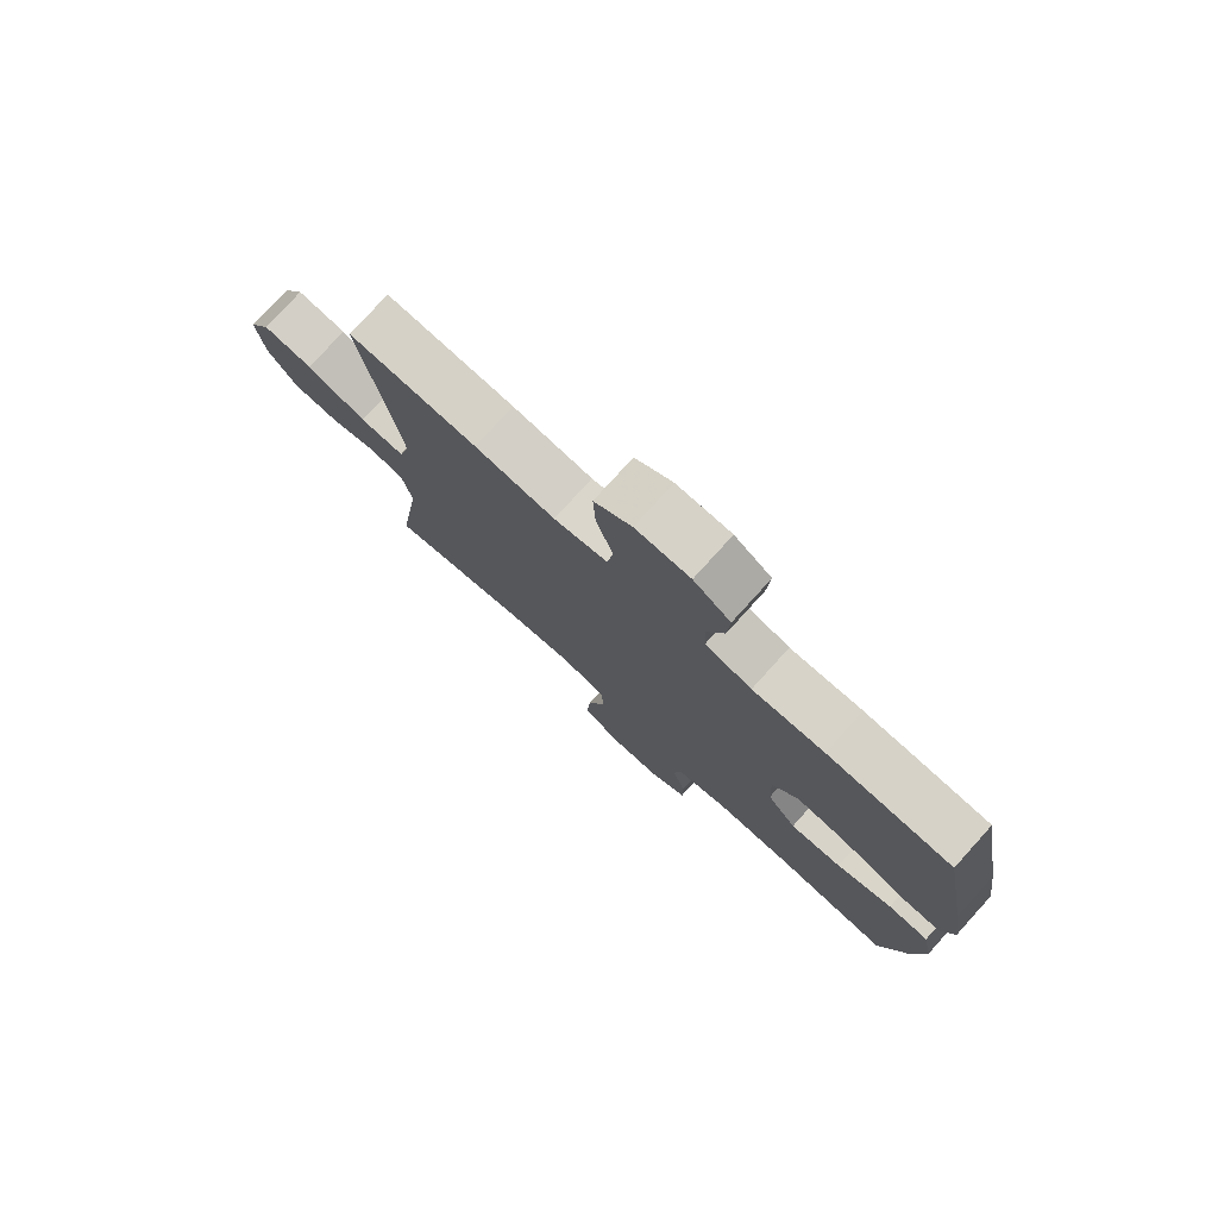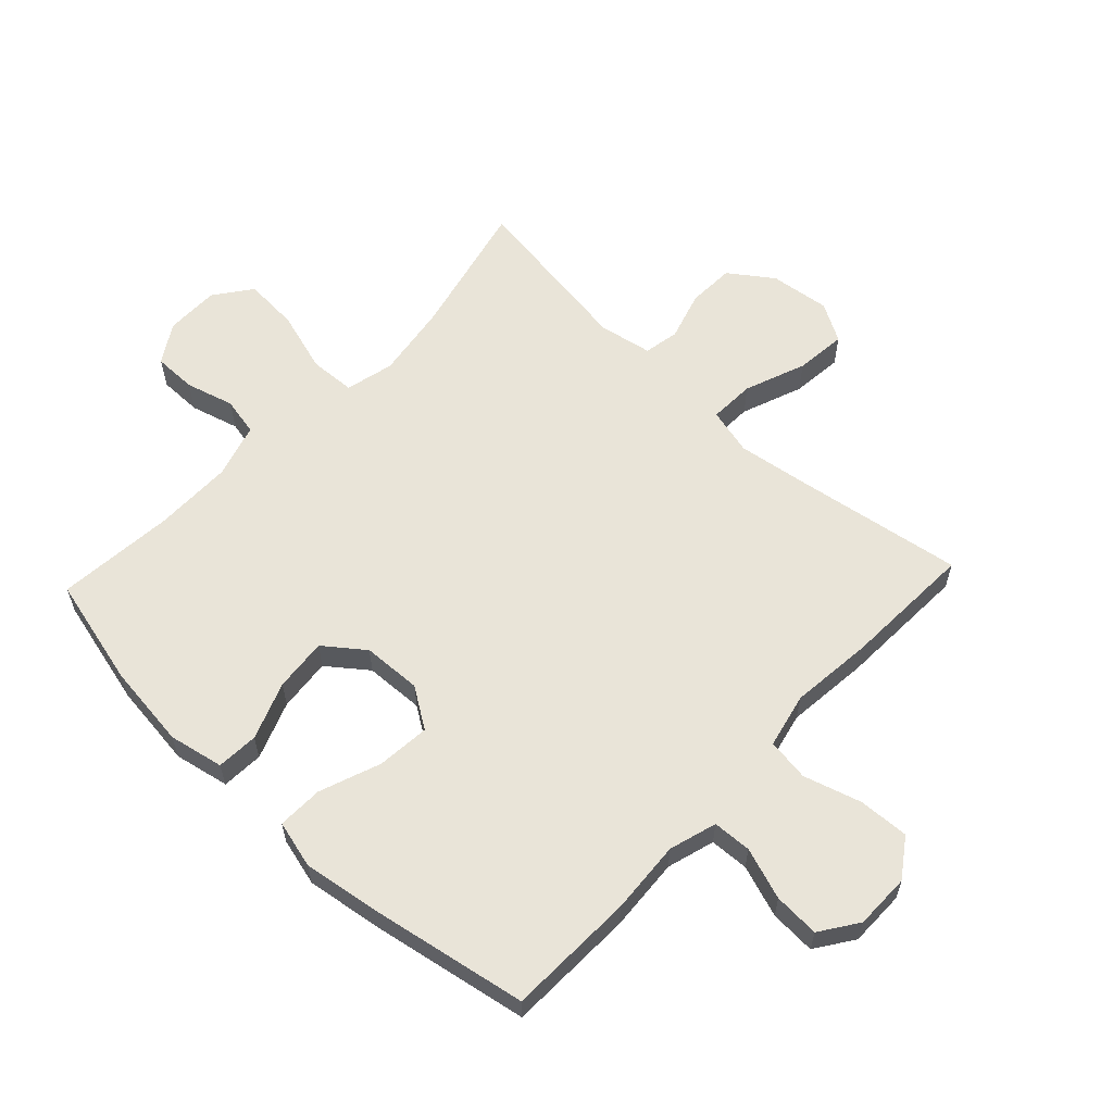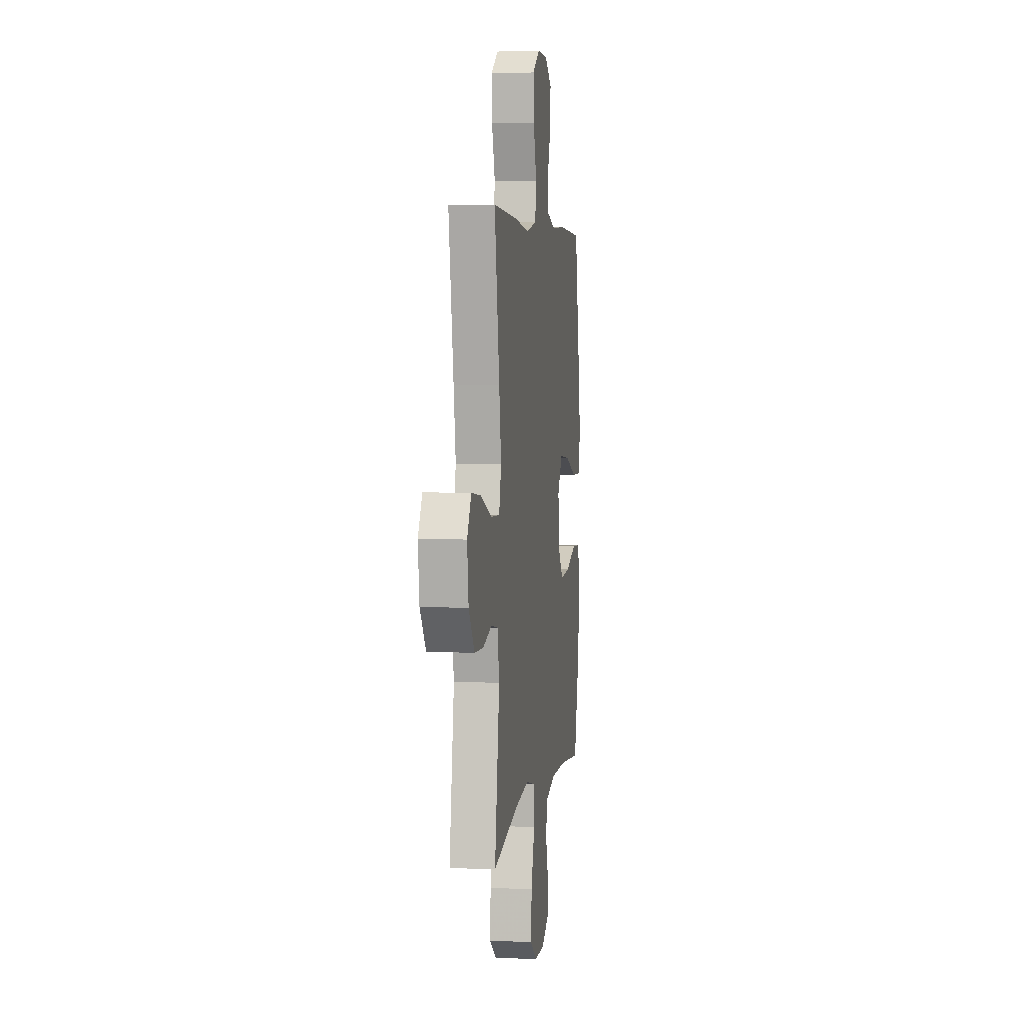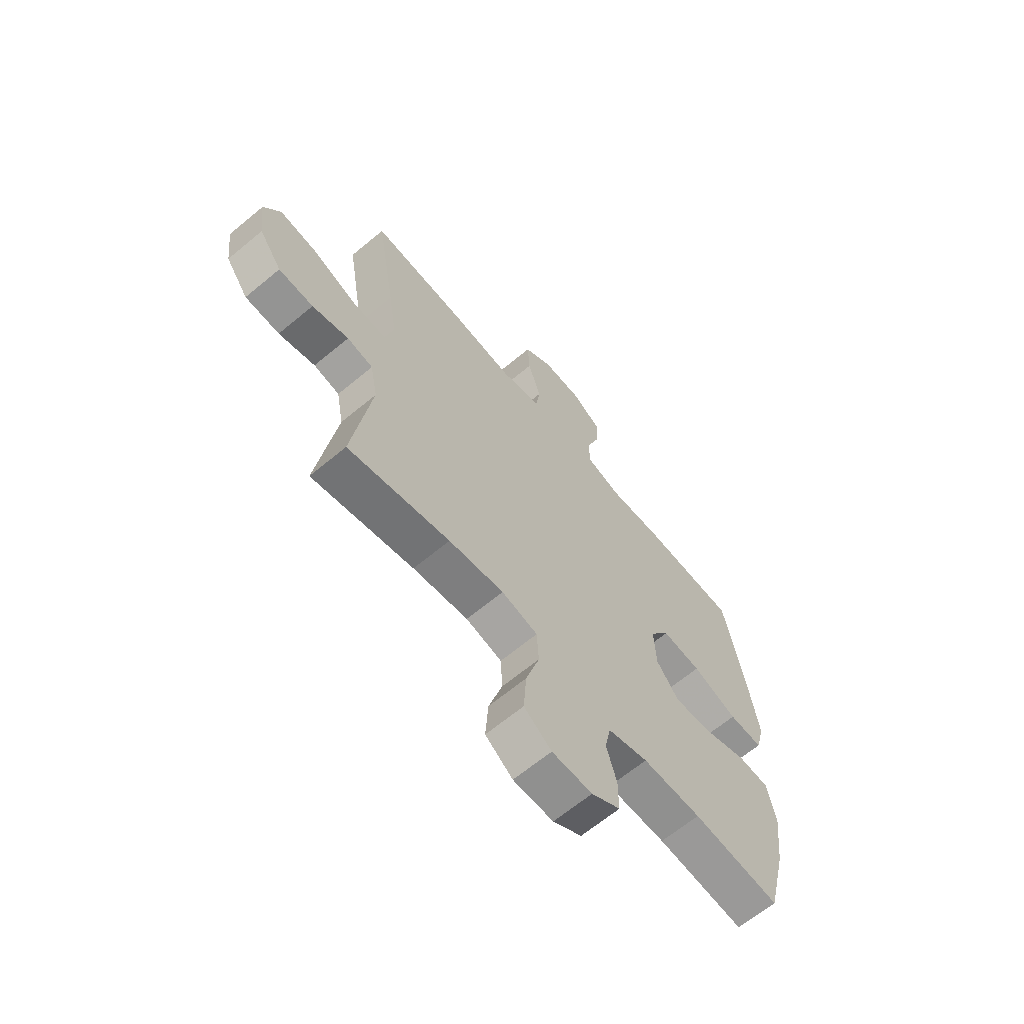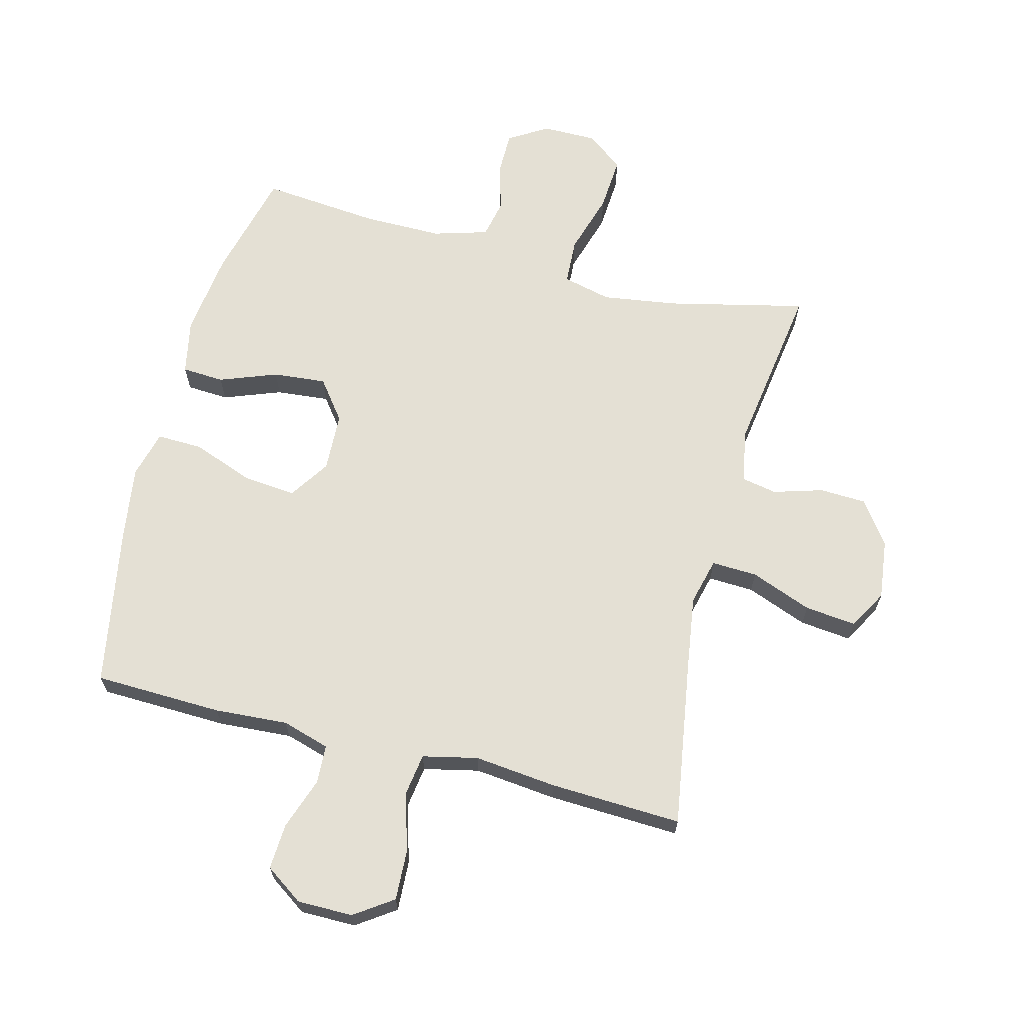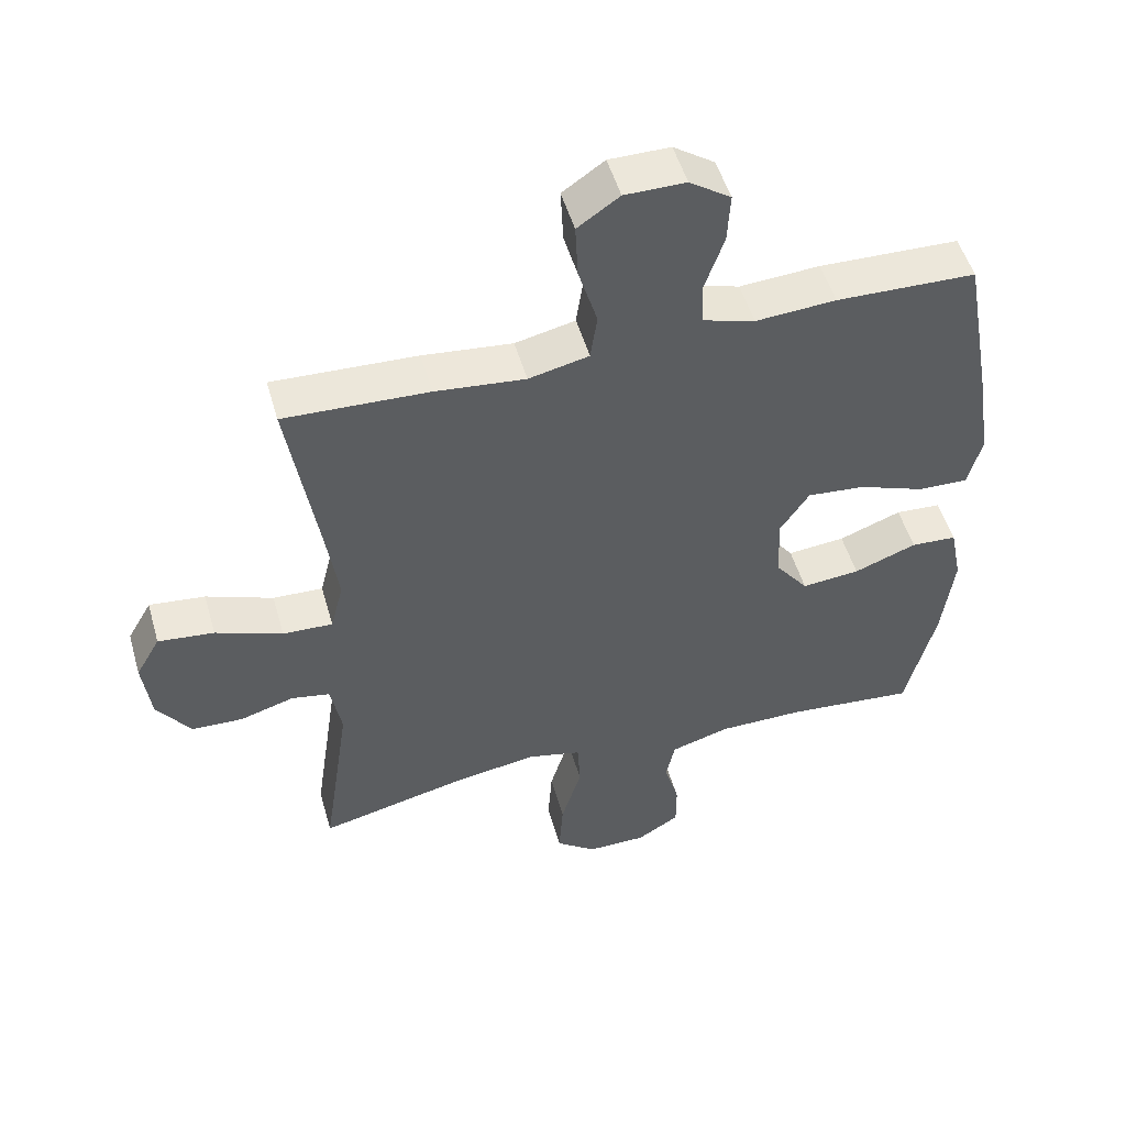
<metadata>
{"format":"obj","ext":"obj","renderer":"f3d","projection":"perspective","resolution":1024,"background":"white","views":[{"elev":77.8,"azim":-137.8,"up":"+Z"},{"elev":60.2,"azim":-46.8,"up":"+Y"},{"elev":4.1,"azim":98.5,"up":"+Z"},{"elev":-65.5,"azim":129.9,"up":"+Z"},{"elev":66.0,"azim":14.5,"up":"+Y"},{"elev":51.1,"azim":164.1,"up":"+Z"}]}
</metadata>
<code>
v -0.5 0.07 -0.5
v -0.544 0.07 -0.322
v -0.561 0.07 -0.185
v -0.543 0.07 -0.096
v -0.475 0.07 -0.092
v -0.382 0.07 -0.127
v -0.296 0.07 -0.135
v -0.247 0.07 -0.071
v -0.243 0.07 0.025
v -0.286 0.07 0.09
v -0.372 0.07 0.082
v -0.471 0.07 0.045
v -0.545 0.07 0.043
v -0.565 0.07 0.12
v -0.547 0.07 0.242
v -0.5 0.07 0.5
v -0.293 0.07 0.506
v -0.174 0.07 0.498
v -0.097 0.07 0.521
v -0.094 0.07 0.584
v -0.123 0.07 0.668
v -0.127 0.07 0.742
v -0.066 0.07 0.784
v 0.024 0.07 0.784
v 0.086 0.07 0.741
v 0.082 0.07 0.659
v 0.054 0.07 0.566
v 0.064 0.07 0.497
v 0.153 0.07 0.477
v 0.286 0.07 0.491
v 0.5 0.07 0.5
v 0.457 0.07 0.232
v 0.439 0.07 0.111
v 0.458 0.07 0.035
v 0.532 0.07 0.038
v 0.631 0.07 0.076
v 0.714 0.07 0.085
v 0.75 0.07 0.022
v 0.738 0.07 -0.075
v 0.688 0.07 -0.145
v 0.612 0.07 -0.148
v 0.532 0.07 -0.124
v 0.475 0.07 -0.135
v 0.459 0.07 -0.221
v 0.5 0.07 -0.5
v 0.277 0.07 -0.448
v 0.156 0.07 -0.43
v 0.077 0.07 -0.449
v 0.073 0.07 -0.523
v 0.103 0.07 -0.623
v 0.109 0.07 -0.712
v 0.049 0.07 -0.757
v -0.039 0.07 -0.757
v -0.102 0.07 -0.718
v -0.102 0.07 -0.648
v -0.08 0.07 -0.57
v -0.093 0.07 -0.508
v -0.181 0.07 -0.482
v -0.309 0.07 -0.482
v -0.5 0 -0.5
v -0.544 0 -0.322
v -0.561 0 -0.185
v -0.543 0 -0.096
v -0.475 0 -0.092
v -0.382 0 -0.127
v -0.296 0 -0.135
v -0.247 0 -0.071
v -0.243 0 0.025
v -0.286 0 0.09
v -0.372 0 0.082
v -0.471 0 0.045
v -0.545 0 0.043
v -0.565 0 0.12
v -0.547 0 0.242
v -0.5 0 0.5
v -0.293 0 0.506
v -0.174 0 0.498
v -0.097 0 0.521
v -0.094 0 0.584
v -0.123 0 0.668
v -0.127 0 0.742
v -0.066 0 0.784
v 0.024 0 0.784
v 0.086 0 0.741
v 0.082 0 0.659
v 0.054 0 0.566
v 0.064 0 0.497
v 0.153 0 0.477
v 0.286 0 0.491
v 0.5 0 0.5
v 0.457 0 0.232
v 0.439 0 0.111
v 0.458 0 0.035
v 0.532 0 0.038
v 0.631 0 0.076
v 0.714 0 0.085
v 0.75 0 0.022
v 0.738 0 -0.075
v 0.688 0 -0.145
v 0.612 0 -0.148
v 0.532 0 -0.124
v 0.475 0 -0.135
v 0.459 0 -0.221
v 0.5 0 -0.5
v 0.277 0 -0.448
v 0.156 0 -0.43
v 0.077 0 -0.449
v 0.073 0 -0.523
v 0.103 0 -0.623
v 0.109 0 -0.712
v 0.049 0 -0.757
v -0.039 0 -0.757
v -0.102 0 -0.718
v -0.102 0 -0.648
v -0.08 0 -0.57
v -0.093 0 -0.508
v -0.181 0 -0.482
v -0.309 0 -0.482
f 54 55 56
f 53 54 56
f 52 53 56
f 51 52 56
f 50 51 56
f 49 50 56
f 48 49 56 57
f 44 45 46
f 43 44 46 47
f 40 41 42
f 39 40 42
f 38 39 42
f 37 38 42
f 36 37 42
f 35 36 42
f 34 35 42 43
f 43 47 48
f 34 43 48
f 33 34 48
f 29 30 31 32
f 48 57 58
f 33 48 58
f 32 33 58
f 29 32 58
f 28 29 58
f 25 26 27
f 24 25 27
f 23 24 27
f 22 23 27
f 21 22 27
f 20 21 27
f 16 17 18
f 15 16 18
f 14 15 18
f 13 14 18
f 12 13 18
f 11 12 18
f 10 11 18 19
f 9 10 19
f 8 9 19
f 4 5 6
f 3 4 6
f 2 3 6
f 1 2 6
f 59 1 6
f 59 6 7
f 58 59 7 8
f 28 58 8 19
f 19 20 27 28
f 115 114 113
f 115 113 112
f 115 112 111
f 115 111 110
f 115 110 109
f 115 109 108
f 116 115 108 107
f 105 104 103
f 106 105 103 102
f 101 100 99
f 101 99 98
f 101 98 97
f 101 97 96
f 101 96 95
f 101 95 94
f 102 101 94 93
f 107 106 102
f 107 102 93
f 107 93 92
f 91 90 89 88
f 117 116 107
f 117 107 92
f 117 92 91
f 117 91 88
f 117 88 87
f 86 85 84
f 86 84 83
f 86 83 82
f 86 82 81
f 86 81 80
f 86 80 79
f 77 76 75
f 77 75 74
f 77 74 73
f 77 73 72
f 77 72 71
f 77 71 70
f 78 77 70 69
f 78 69 68
f 78 68 67
f 65 64 63
f 65 63 62
f 65 62 61
f 65 61 60
f 65 60 118
f 66 65 118
f 67 66 118 117
f 78 67 117 87
f 87 86 79 78
f 1 60 61 2
f 2 61 62 3
f 3 62 63 4
f 4 63 64 5
f 5 64 65 6
f 6 65 66 7
f 7 66 67 8
f 8 67 68 9
f 9 68 69 10
f 10 69 70 11
f 11 70 71 12
f 12 71 72 13
f 13 72 73 14
f 14 73 74 15
f 15 74 75 16
f 16 75 76 17
f 17 76 77 18
f 18 77 78 19
f 19 78 79 20
f 20 79 80 21
f 21 80 81 22
f 22 81 82 23
f 23 82 83 24
f 24 83 84 25
f 25 84 85 26
f 26 85 86 27
f 27 86 87 28
f 28 87 88 29
f 29 88 89 30
f 30 89 90 31
f 31 90 91 32
f 32 91 92 33
f 33 92 93 34
f 34 93 94 35
f 35 94 95 36
f 36 95 96 37
f 37 96 97 38
f 38 97 98 39
f 39 98 99 40
f 40 99 100 41
f 41 100 101 42
f 42 101 102 43
f 43 102 103 44
f 44 103 104 45
f 45 104 105 46
f 46 105 106 47
f 47 106 107 48
f 48 107 108 49
f 49 108 109 50
f 50 109 110 51
f 51 110 111 52
f 52 111 112 53
f 53 112 113 54
f 54 113 114 55
f 55 114 115 56
f 56 115 116 57
f 57 116 117 58
f 58 117 118 59
f 59 118 60 1

</code>
